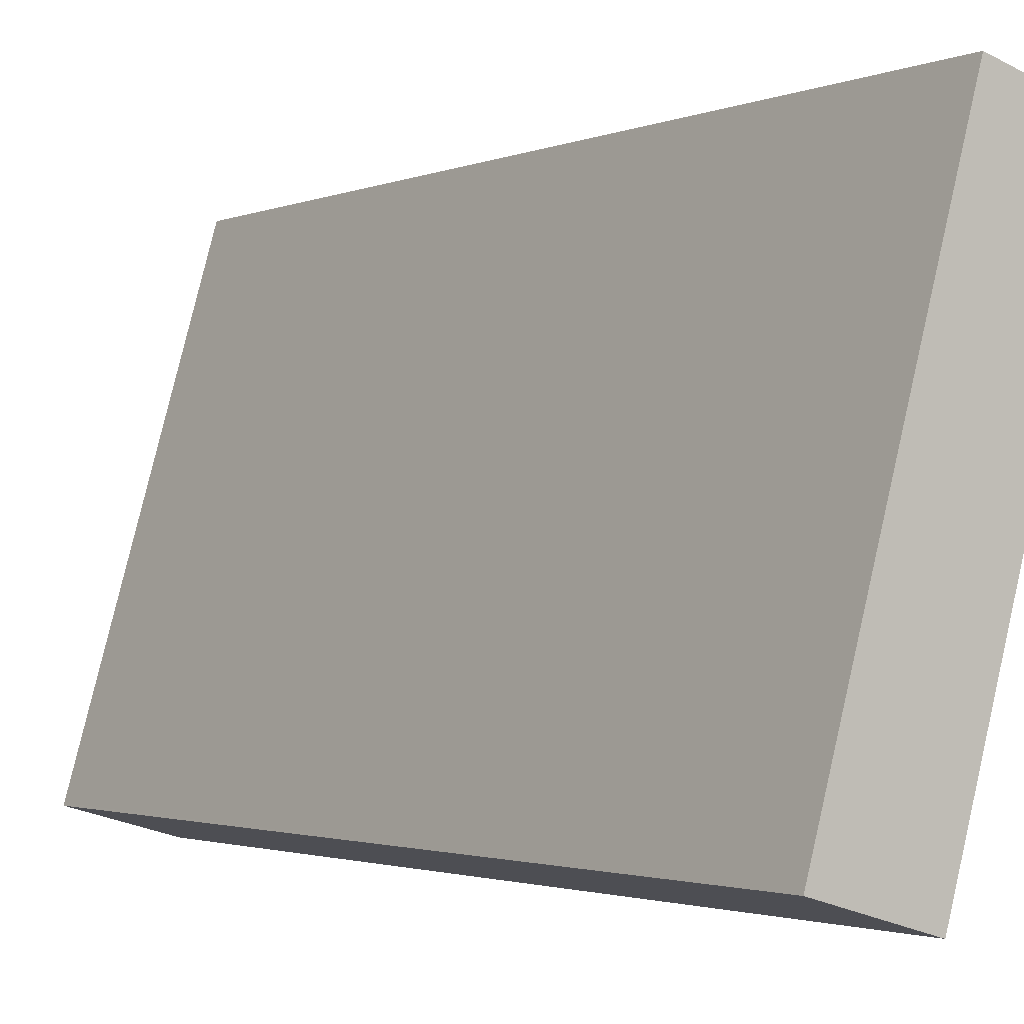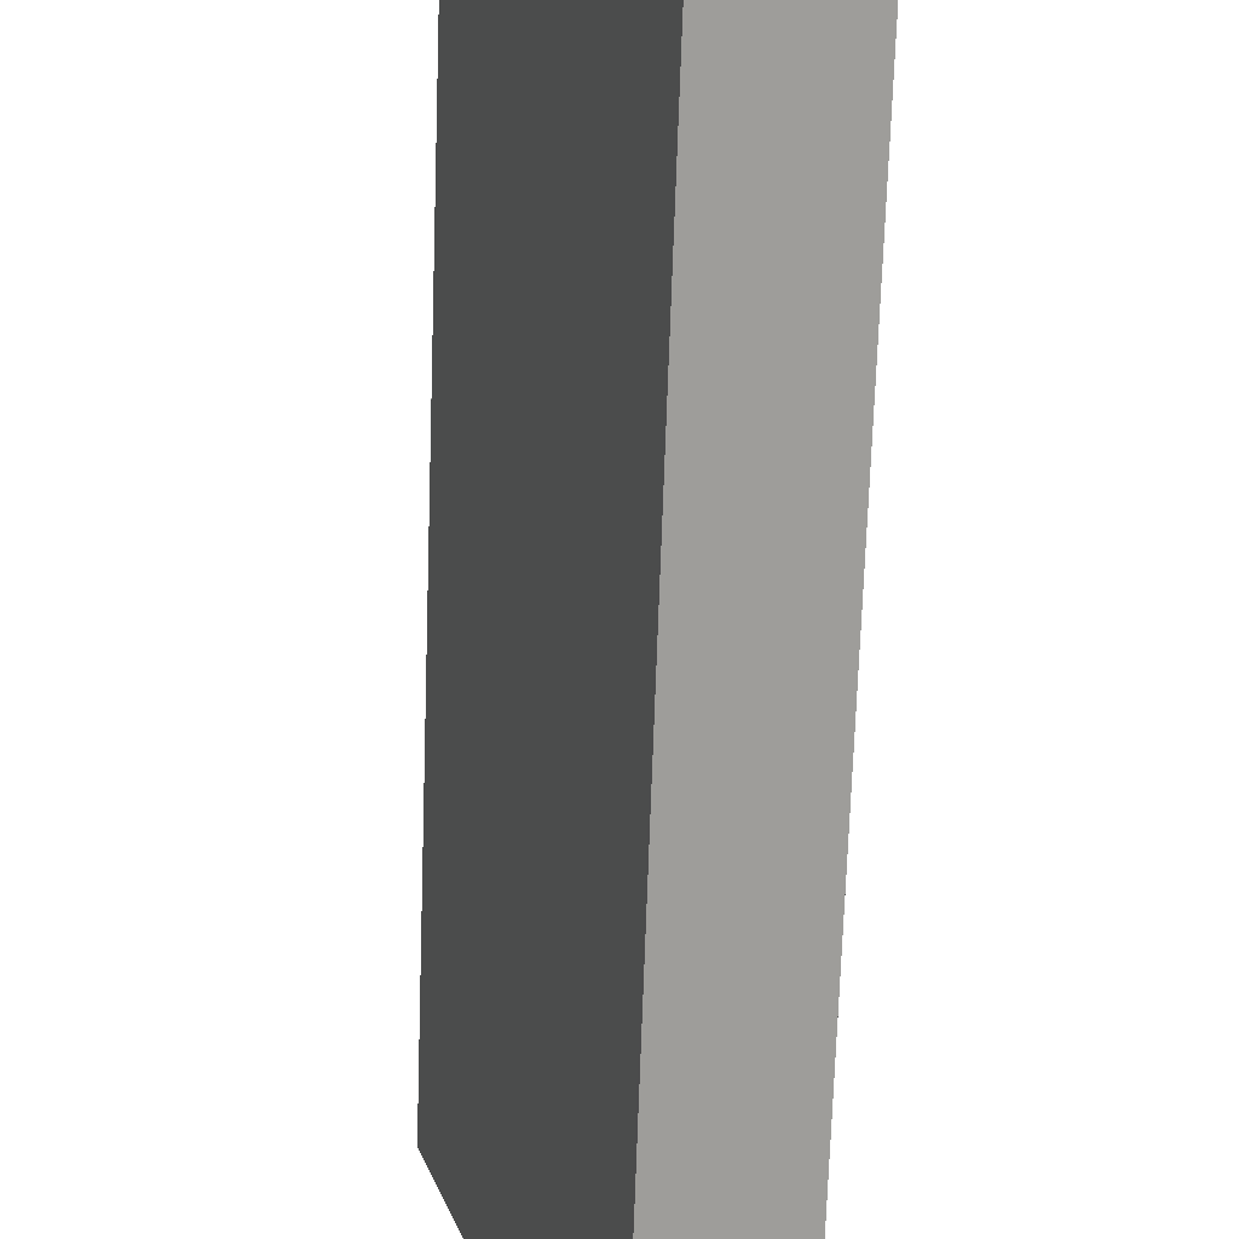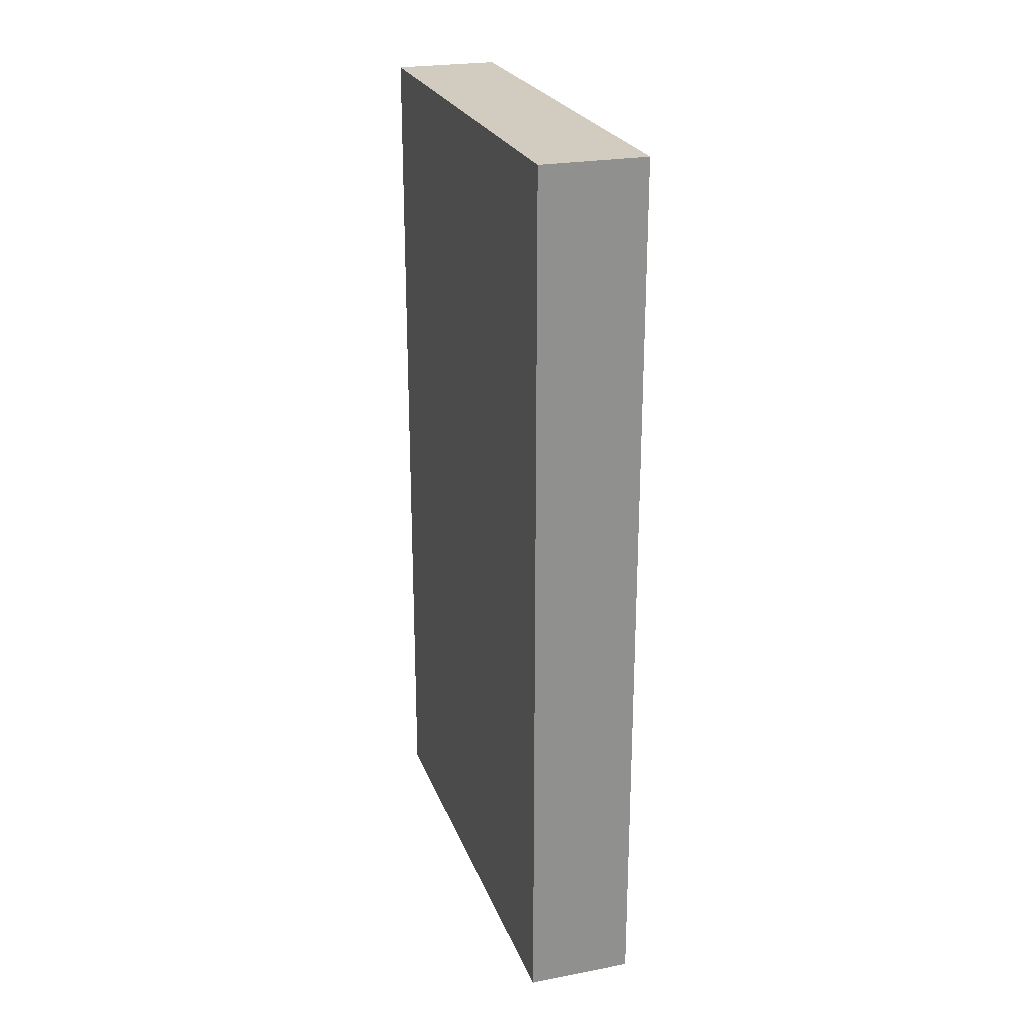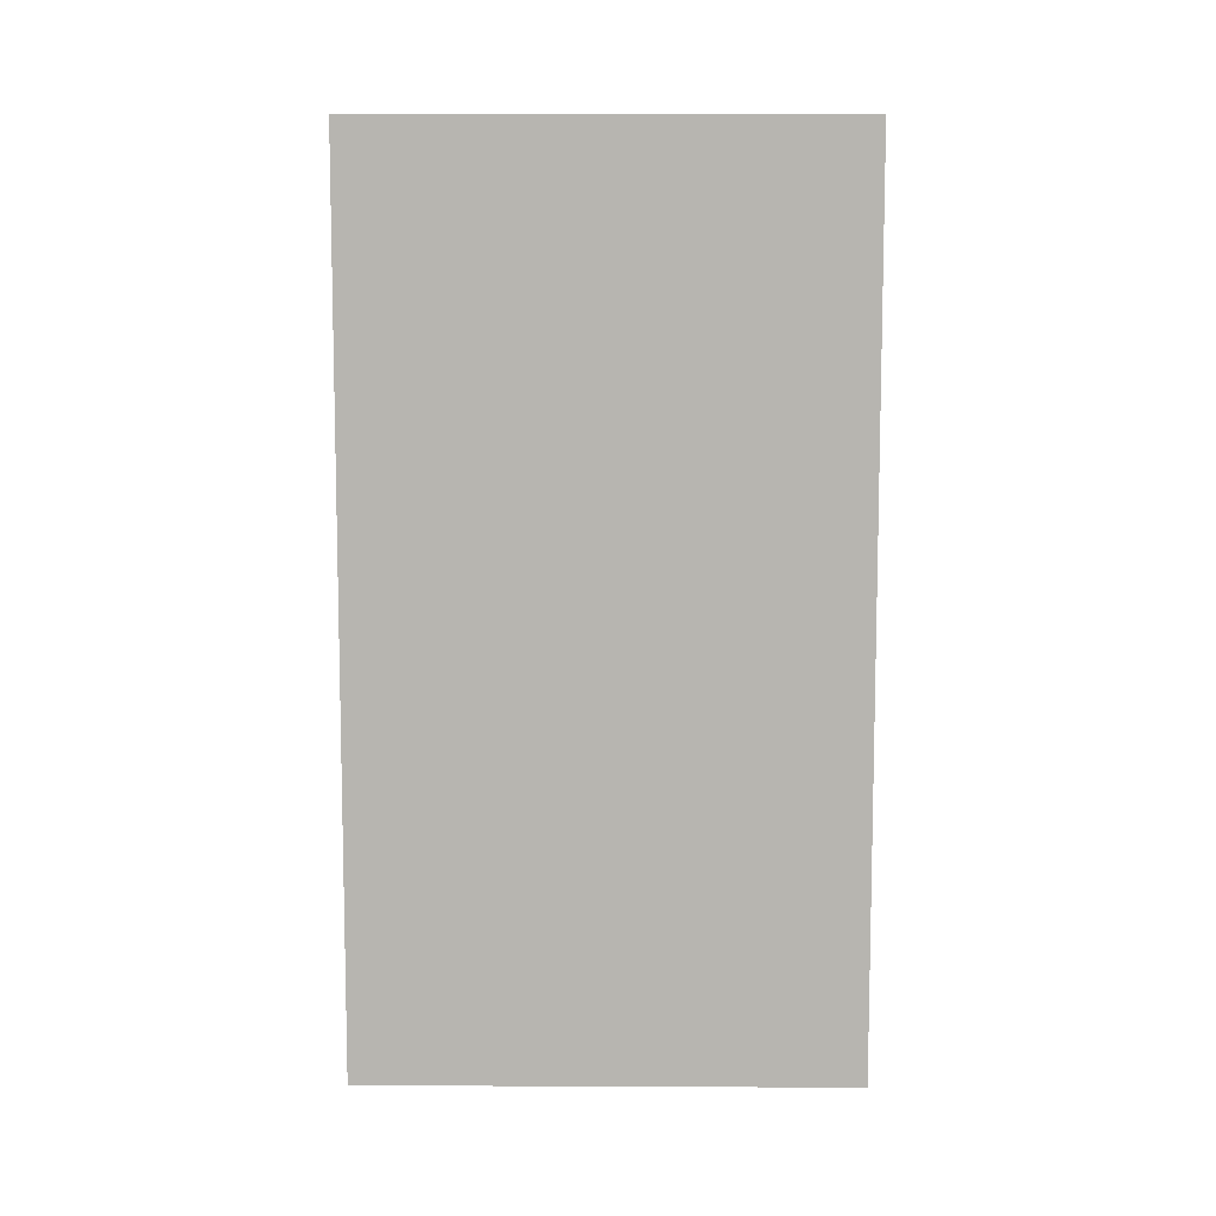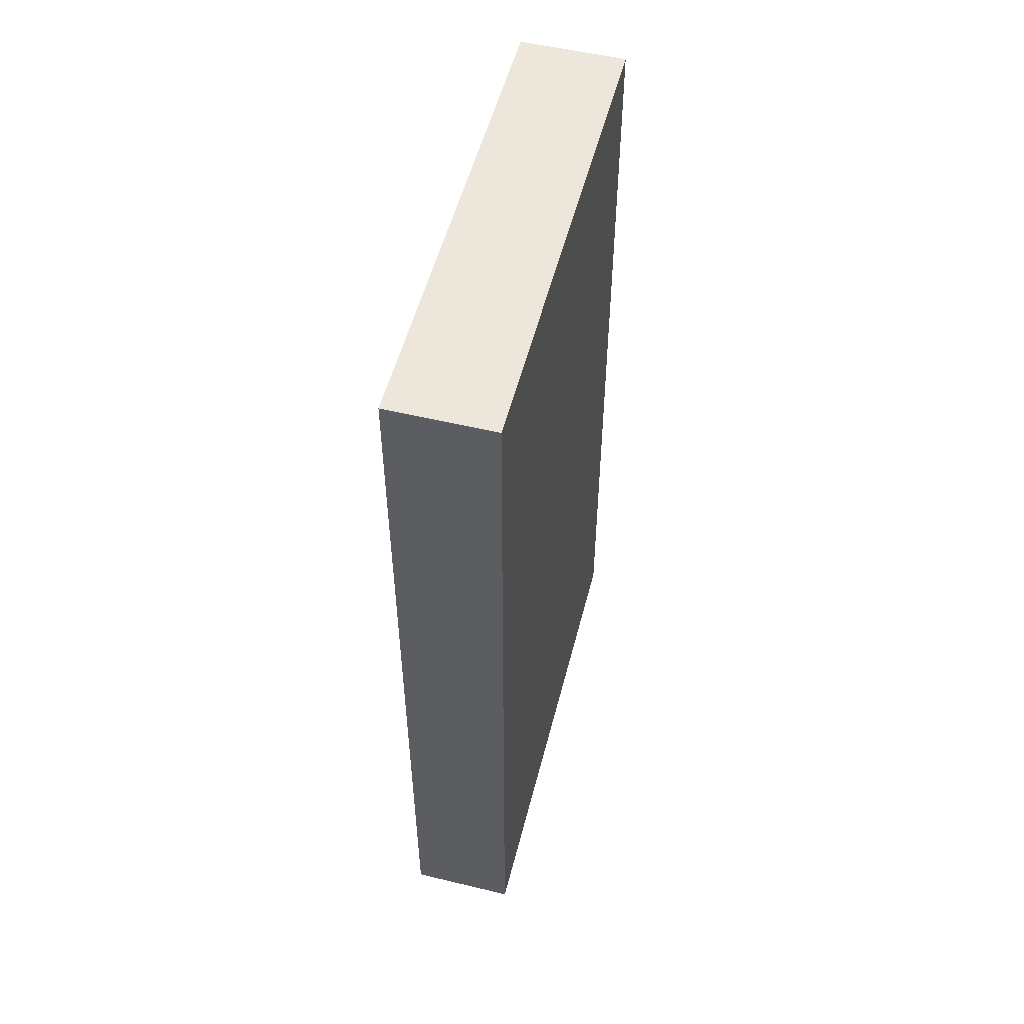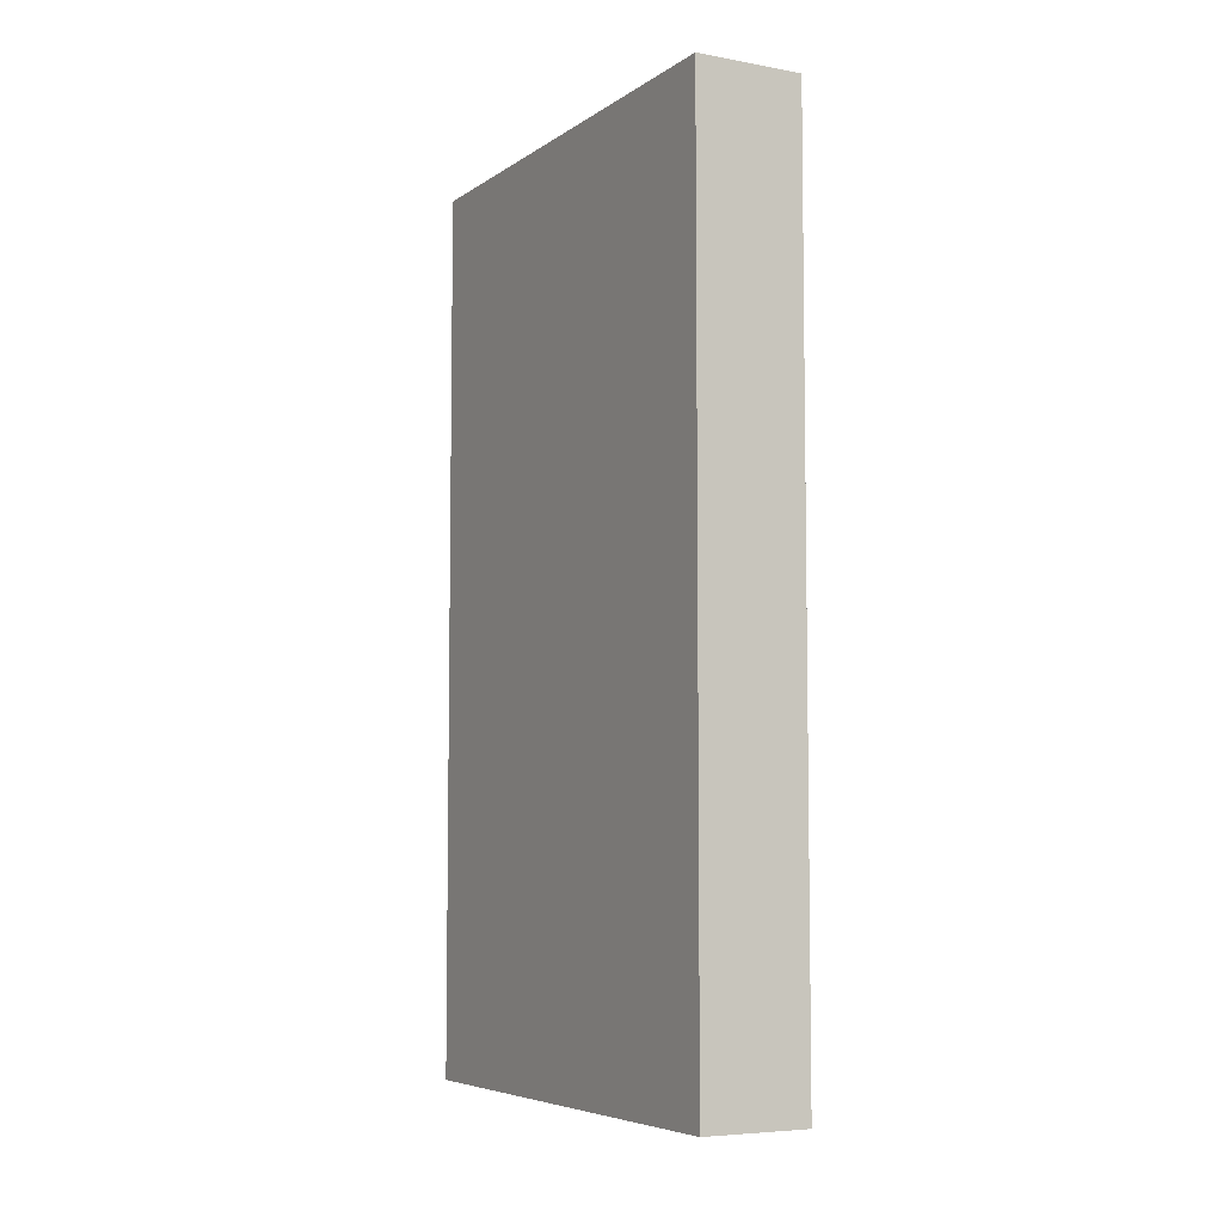
<metadata>
{"format":"obj","ext":"obj","renderer":"f3d","projection":"perspective","resolution":1024,"background":"white","views":[{"elev":-1.9,"azim":-34.6,"up":"+Z"},{"elev":-71.5,"azim":178.0,"up":"+Z"},{"elev":24.0,"azim":178.5,"up":"+Y"},{"elev":8.8,"azim":106.7,"up":"+Y"},{"elev":53.4,"azim":30.3,"up":"+Y"},{"elev":-6.1,"azim":-12.7,"up":"+Y"}]}
</metadata>
<code>
v  3.29 12.39 6.108
v  0.469 12.39 1.636
v  1.867 12.39 6.513
v  1.896 12.39 1.249
v  0.008 12.39 0.027
v  1.446 12.39 -0.319
v  0 12.39 7.588e-16
v  1.421 12.39 -0.407
v  0 0 0
v  1.867 -3.988e-16 6.513
v  0.008 -1.653e-18 0.027
v  0.469 -1.002e-16 1.636
v  3.29 -3.74e-16 6.108
v  1.446 1.953e-17 -0.319
v  1.421 2.492e-17 -0.407
v  1.896 -7.648e-17 1.249
g defaultobject
f 1 2 3
f 2 1 4
f 2 4 5
f 5 4 6
f 5 6 7
f 7 6 8
f 9 5 7
f 5 9 2
f 2 9 3
f 3 9 10
f 10 9 11
f 10 11 12
f 10 1 3
f 1 10 13
f 13 4 1
f 4 13 6
f 6 13 8
f 8 13 14
f 8 14 15
f 14 13 16
f 15 7 8
f 7 15 9
f 12 13 10
f 13 12 16
f 16 12 11
f 16 11 14
f 14 11 9
f 14 9 15

</code>
